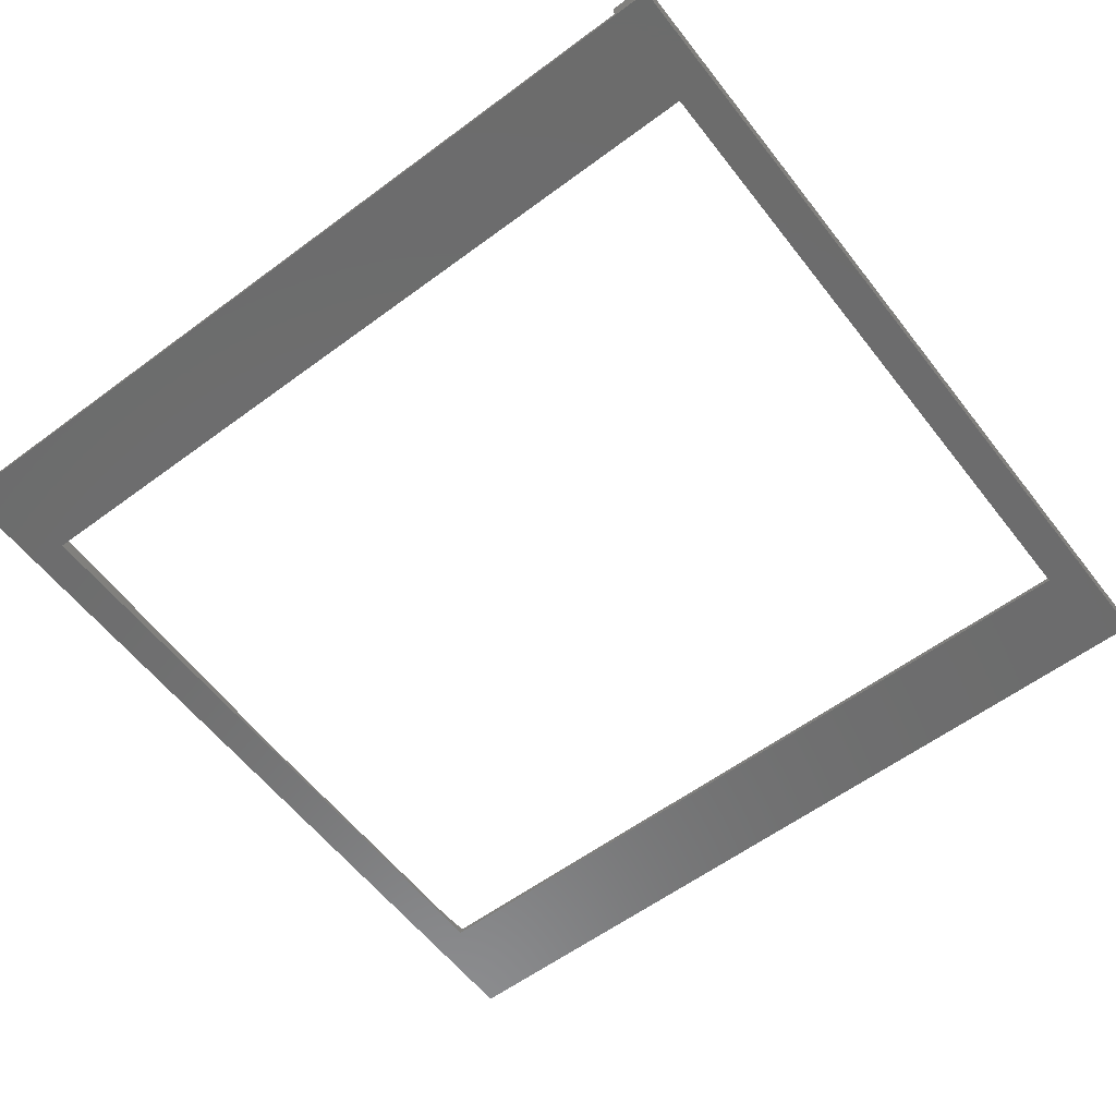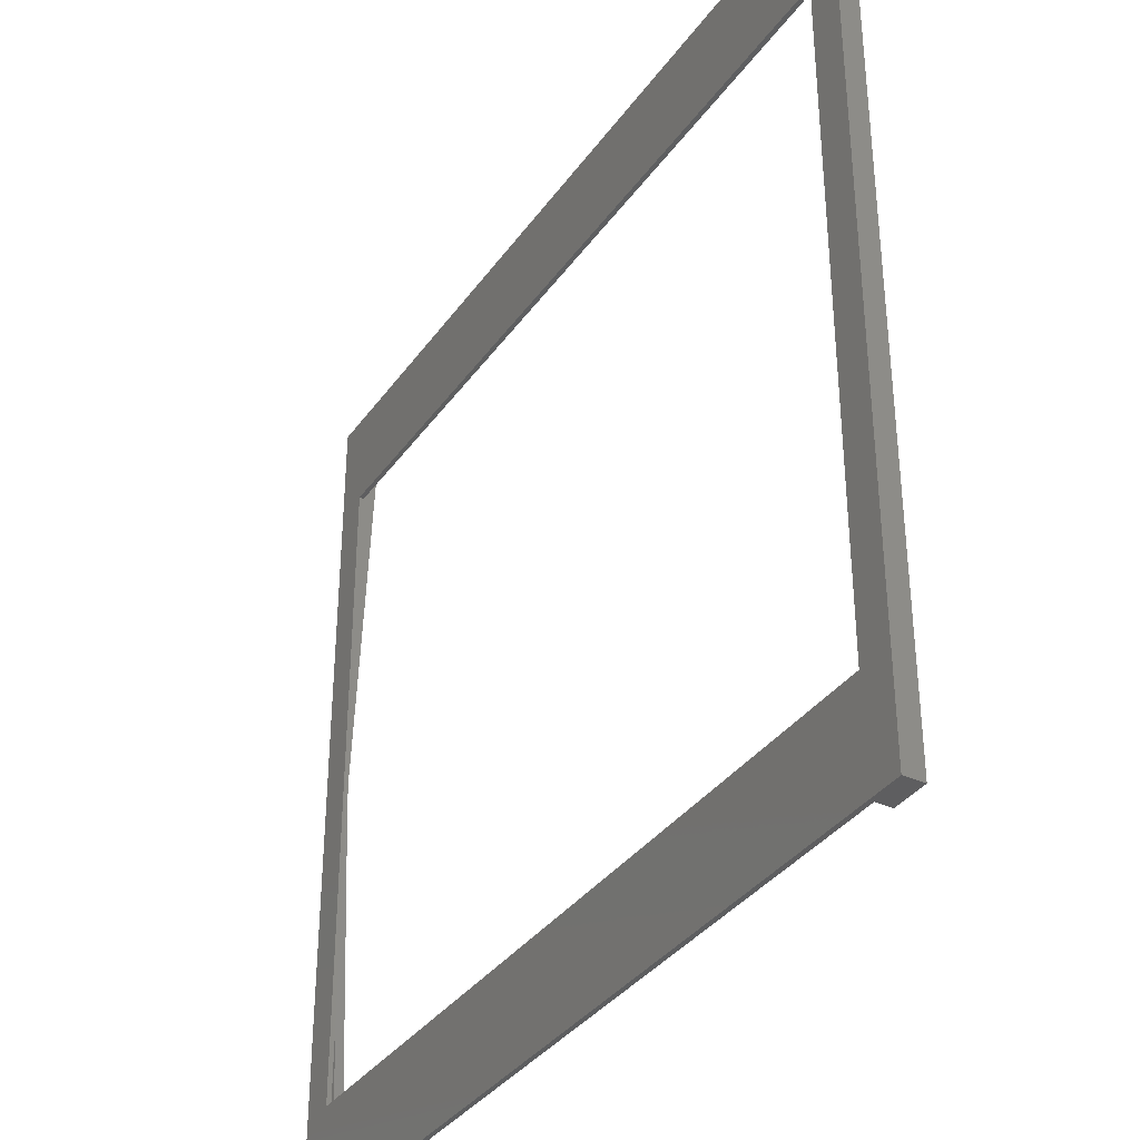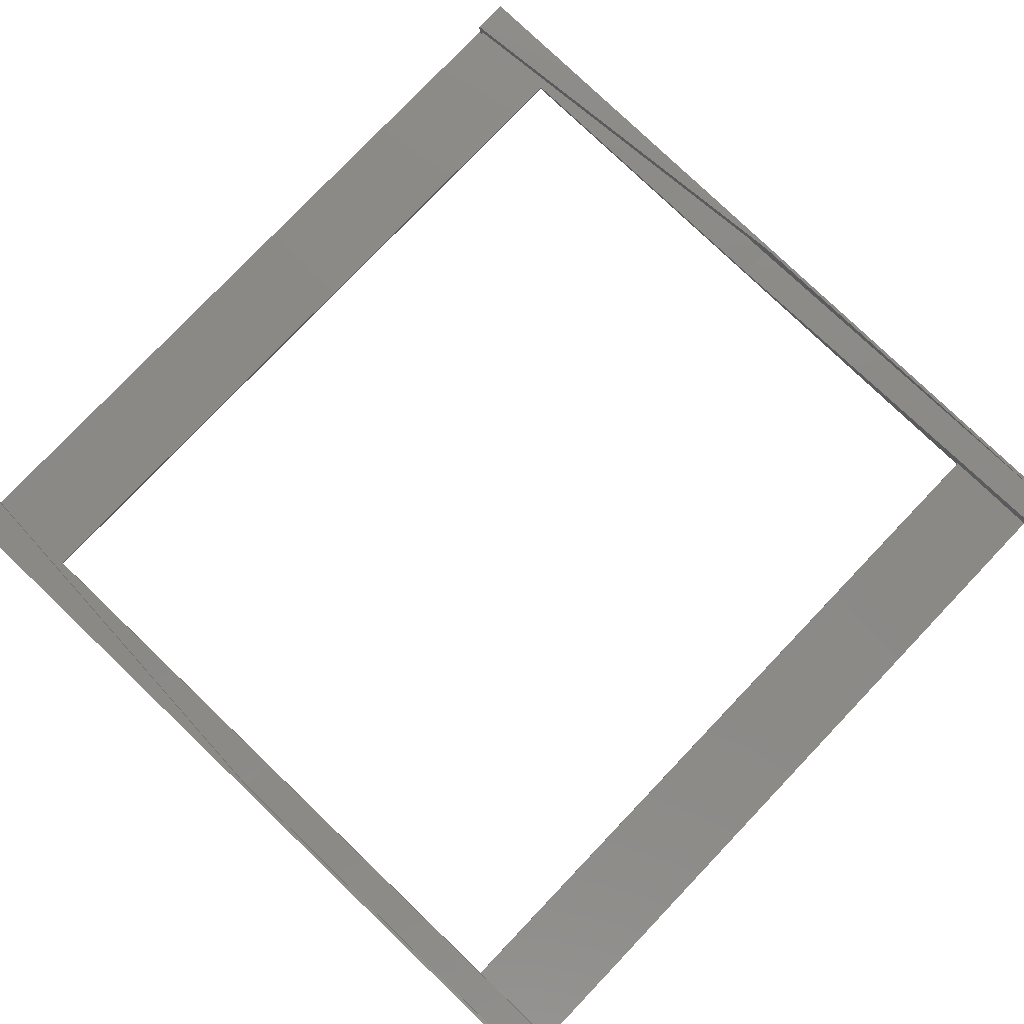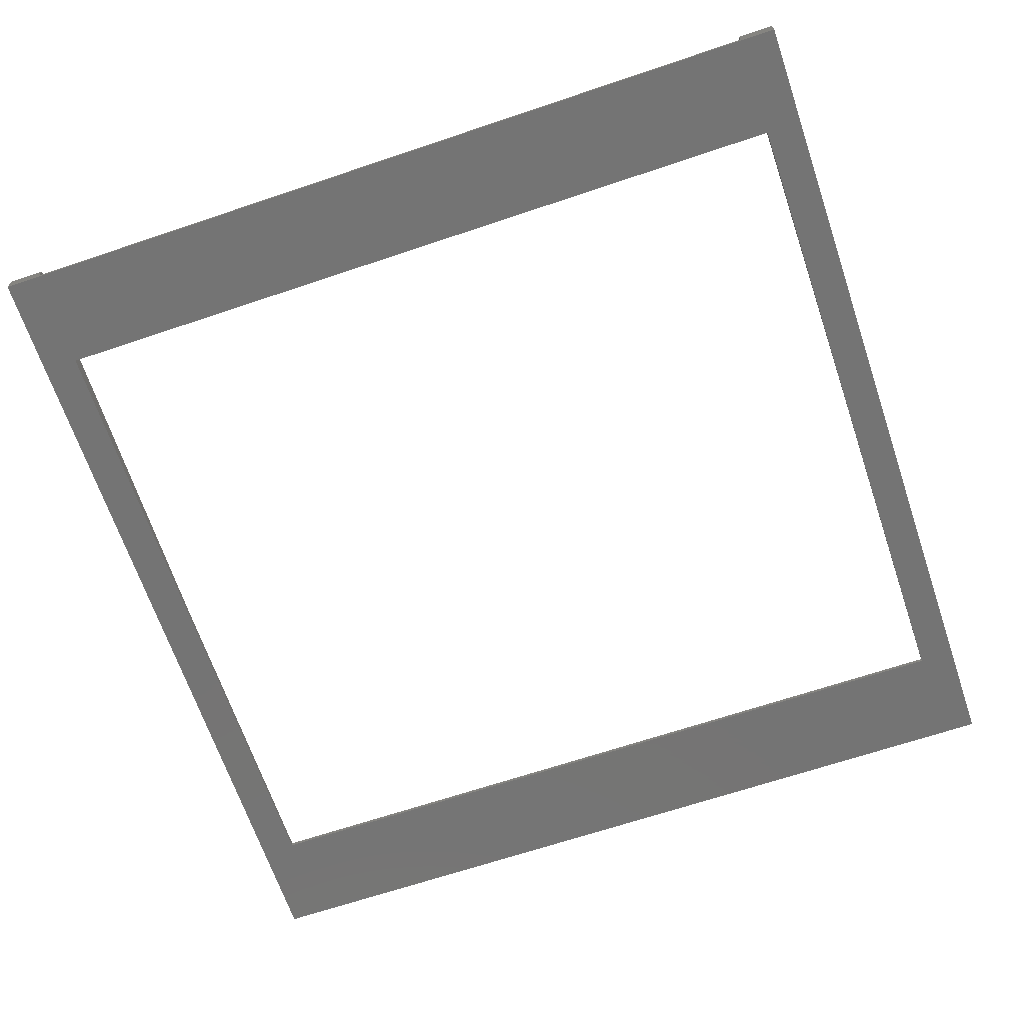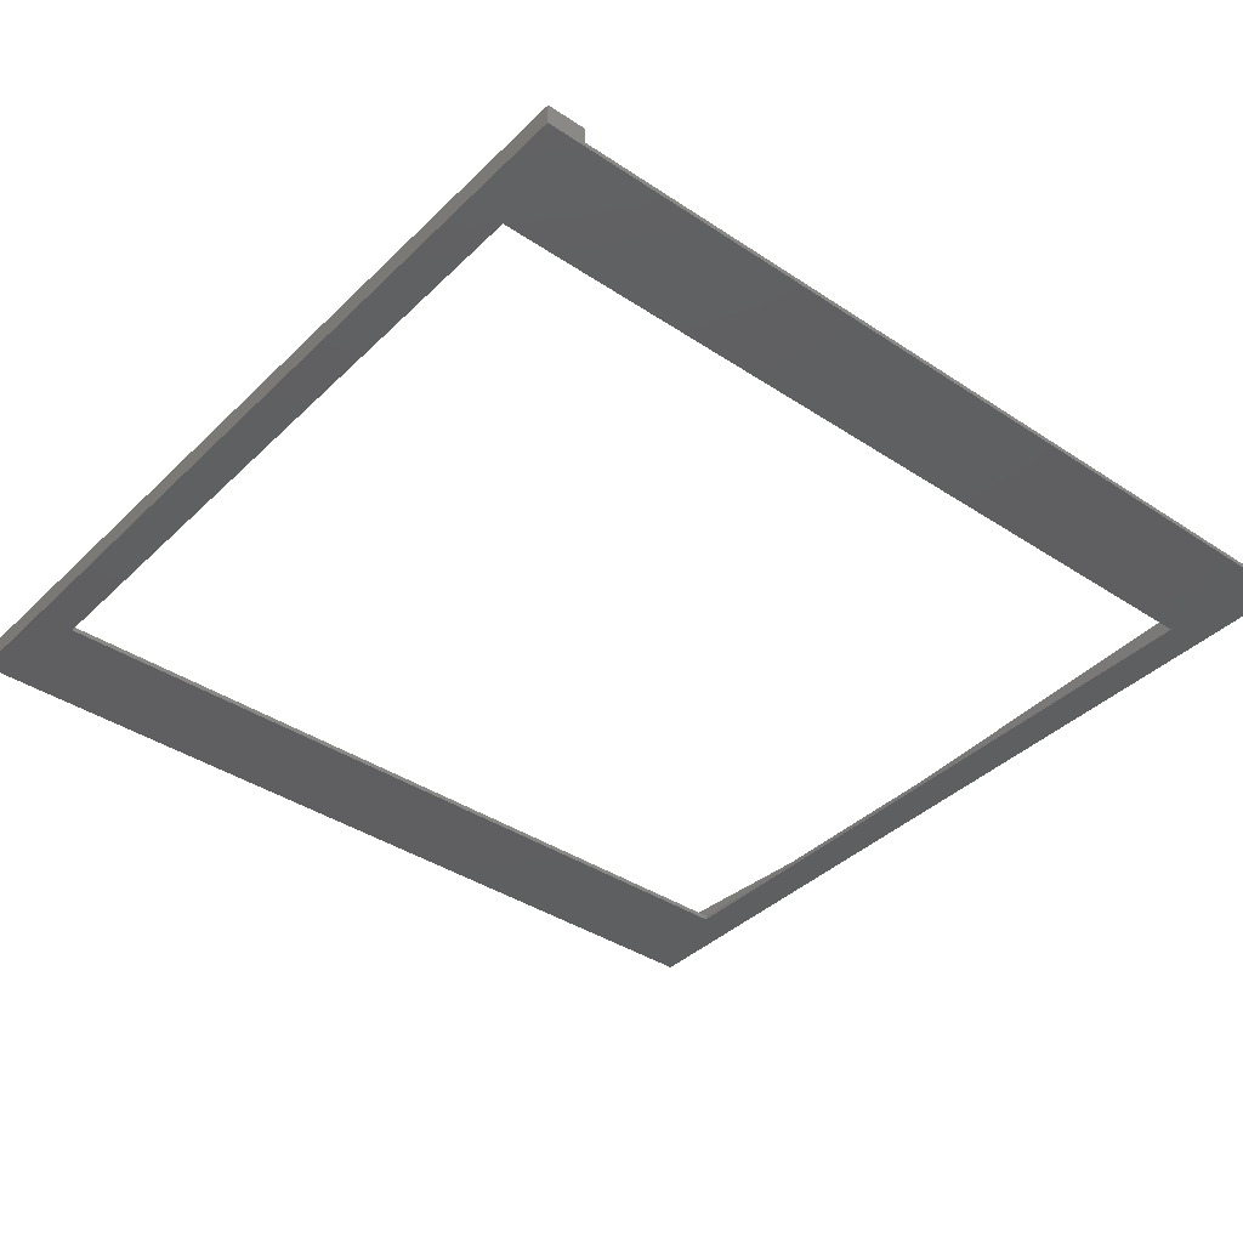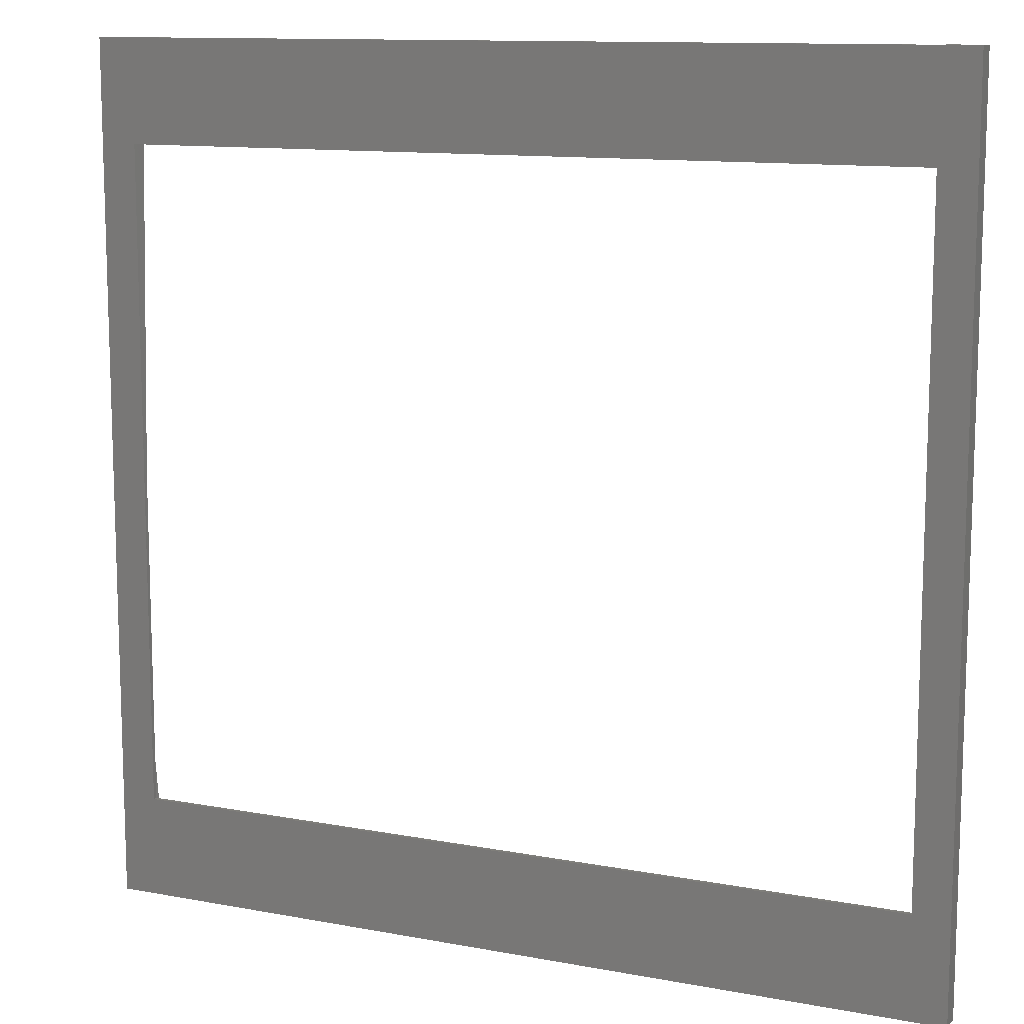
<metadata>
{"format":"stl","ext":"stl","renderer":"f3d","projection":"perspective","resolution":1024,"background":"white","views":[{"elev":-58.6,"azim":-142.5,"up":"+Z"},{"elev":-35.7,"azim":-120.7,"up":"+Y"},{"elev":79.6,"azim":133.7,"up":"+Z"},{"elev":-66.5,"azim":-161.3,"up":"+Z"},{"elev":-38.9,"azim":140.2,"up":"+Z"},{"elev":11.7,"azim":-155.5,"up":"+Y"}]}
</metadata>
<code>
# stl→obj: 46 verts, 92 faces
v -65.5 65.5 3.1
v -60.5 0.004999 0.7
v -60.5 65.5 3.1
v -65.5 0.004999 0.7
v 60.5 65.5 3.1
v 65.5 0.004999 0.7
v 65.5 65.5 3.1
v 60.5 0.004999 0.7
v -60.5 -65.5 0.7
v -65.5 -65.5 0.7
v 65.5 -65.5 0.7
v 60.5 -65.5 0.7
v -65.5 -0.004999 1.7
v -65.5 -0.004999 3.1
v -65.5 -65.5 1.7
v 65.5 -0.004999 1.7
v 65.5 -65.5 1.7
v 65.5 -0.004999 3.1
v 60.5 -65.5 1.7
v -60.5 -65.5 1.7
v -66 -66 0
v -66 66 3.1
v -66 66 0
v -66 -66 3.1
v 66 66 3.1
v 60.5 66 3.1
v 66 -66 3.1
v 60.5 -65.5 3.1
v 60.5 -66 3.1
v -60.5 66 3.1
v -60.5 -65.5 3.1
v -60.5 -66 3.1
v 66 66 0
v 66 -66 0
v 60.5 66 0.7
v -60.5 66 0.7
v 60.5 -50.5 0
v -60.5 -50.5 0
v -60.5 50.5 0
v 60.5 50.5 0
v -60.5 -66 0.7
v 60.5 -66 0.7
v 60.5 50.5 0.7
v 60.5 -50.5 0.7
v -60.5 50.5 0.7
v -60.5 -50.5 0.7
f 1 2 3
f 2 1 4
f 5 6 7
f 6 5 8
f 4 9 2
f 9 4 10
f 8 11 6
f 11 8 12
f 13 1 14
f 1 13 4
f 15 4 13
f 4 15 10
f 11 16 6
f 16 11 17
f 16 7 6
f 7 16 18
f 16 17 19
f 13 20 15
f 11 19 17
f 19 11 12
f 9 15 20
f 15 9 10
f 21 22 23
f 22 21 24
f 18 25 7
f 26 7 25
f 7 26 5
f 25 18 27
f 28 27 18
f 27 28 29
f 30 1 3
f 1 22 14
f 22 1 30
f 24 31 14
f 31 24 32
f 24 14 22
f 27 33 25
f 33 27 34
f 25 35 26
f 35 33 36
f 33 35 25
f 36 22 30
f 36 23 22
f 23 36 33
f 34 37 33
f 34 38 37
f 38 21 39
f 21 38 34
f 40 33 37
f 39 33 40
f 39 23 33
f 23 39 21
f 24 41 32
f 41 21 42
f 21 41 24
f 42 27 29
f 42 34 27
f 34 42 21
f 40 8 43
f 37 8 40
f 44 8 37
f 44 12 8
f 42 19 12
f 42 12 44
f 29 19 42
f 19 29 28
f 35 5 26
f 43 5 35
f 5 43 8
f 36 43 35
f 43 36 45
f 46 42 44
f 42 46 41
f 32 20 31
f 41 20 32
f 9 46 2
f 9 41 46
f 20 41 9
f 3 36 30
f 3 45 36
f 2 45 3
f 2 39 45
f 38 2 46
f 2 38 39
f 31 13 14
f 13 31 20
f 19 18 16
f 18 19 28
f 39 43 45
f 43 39 40
f 37 46 44
f 46 37 38

</code>
